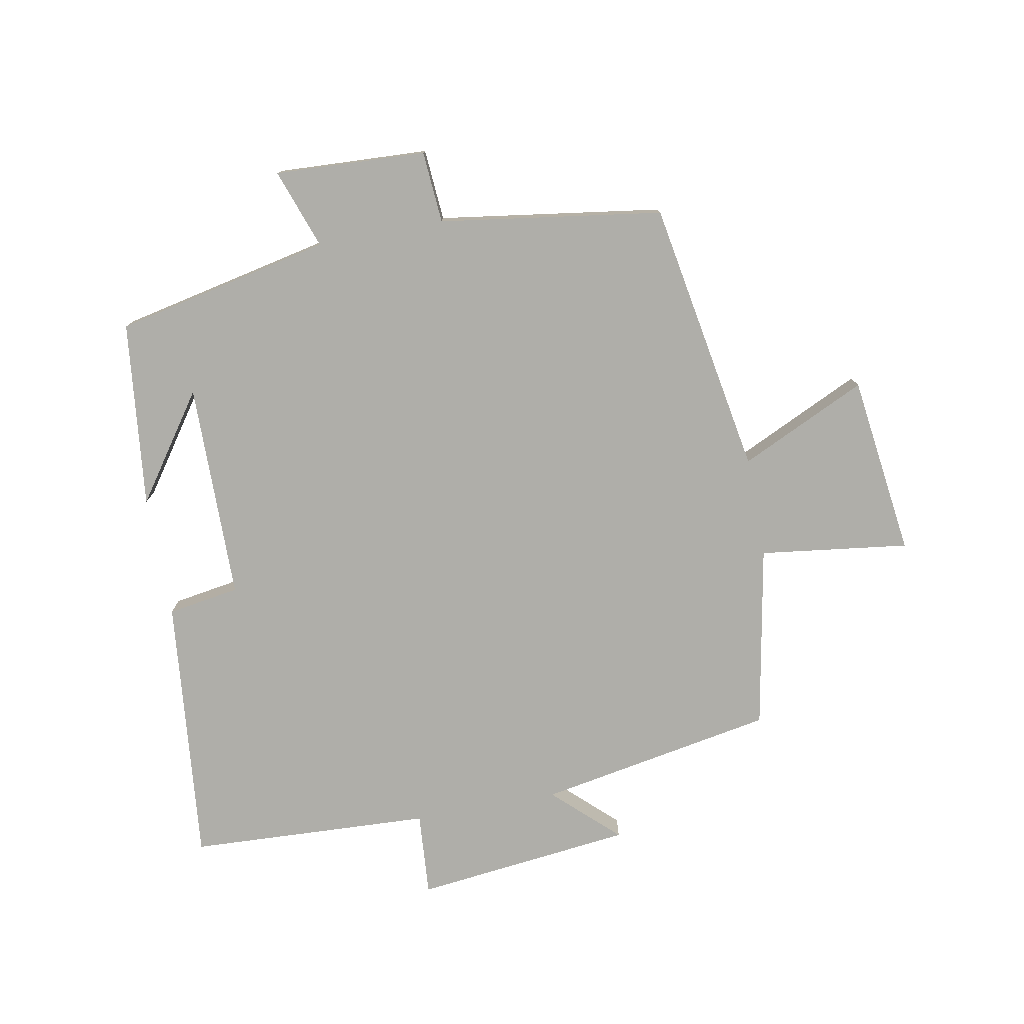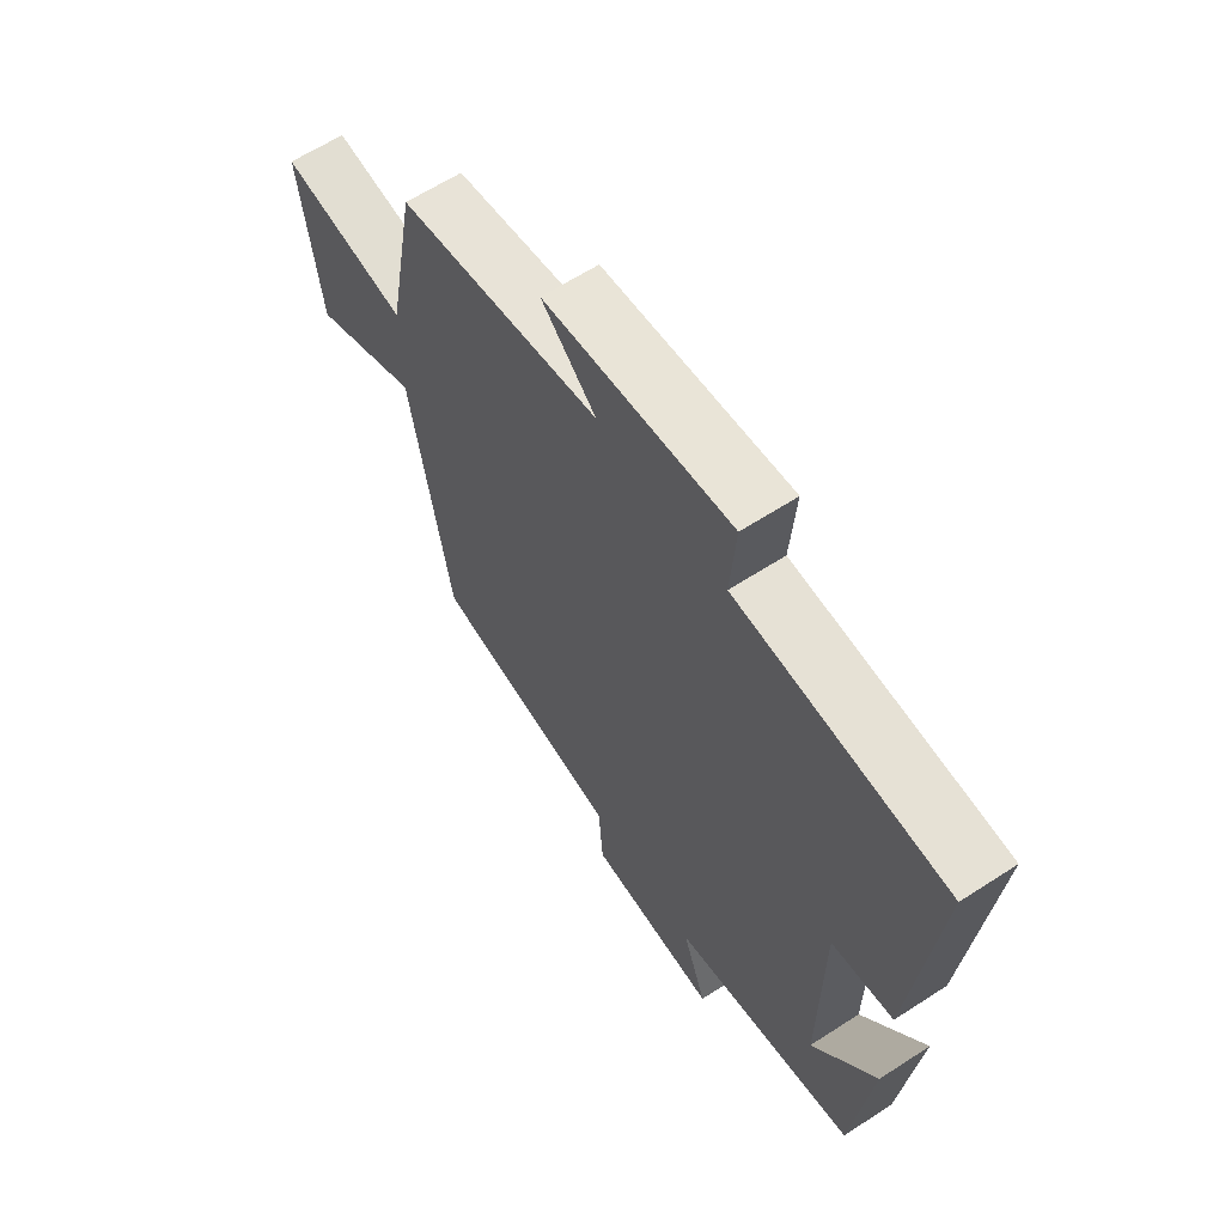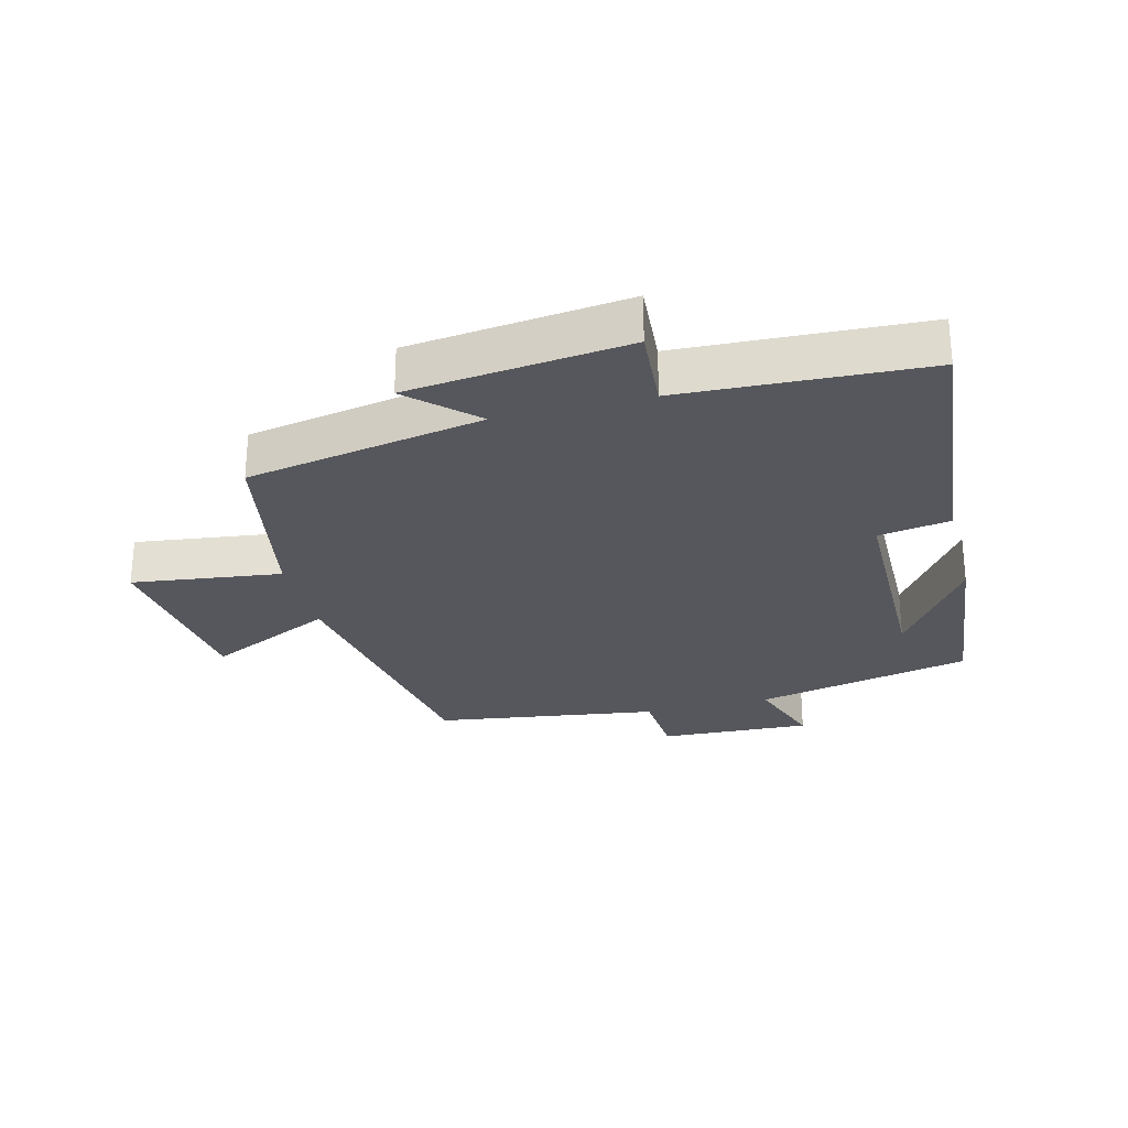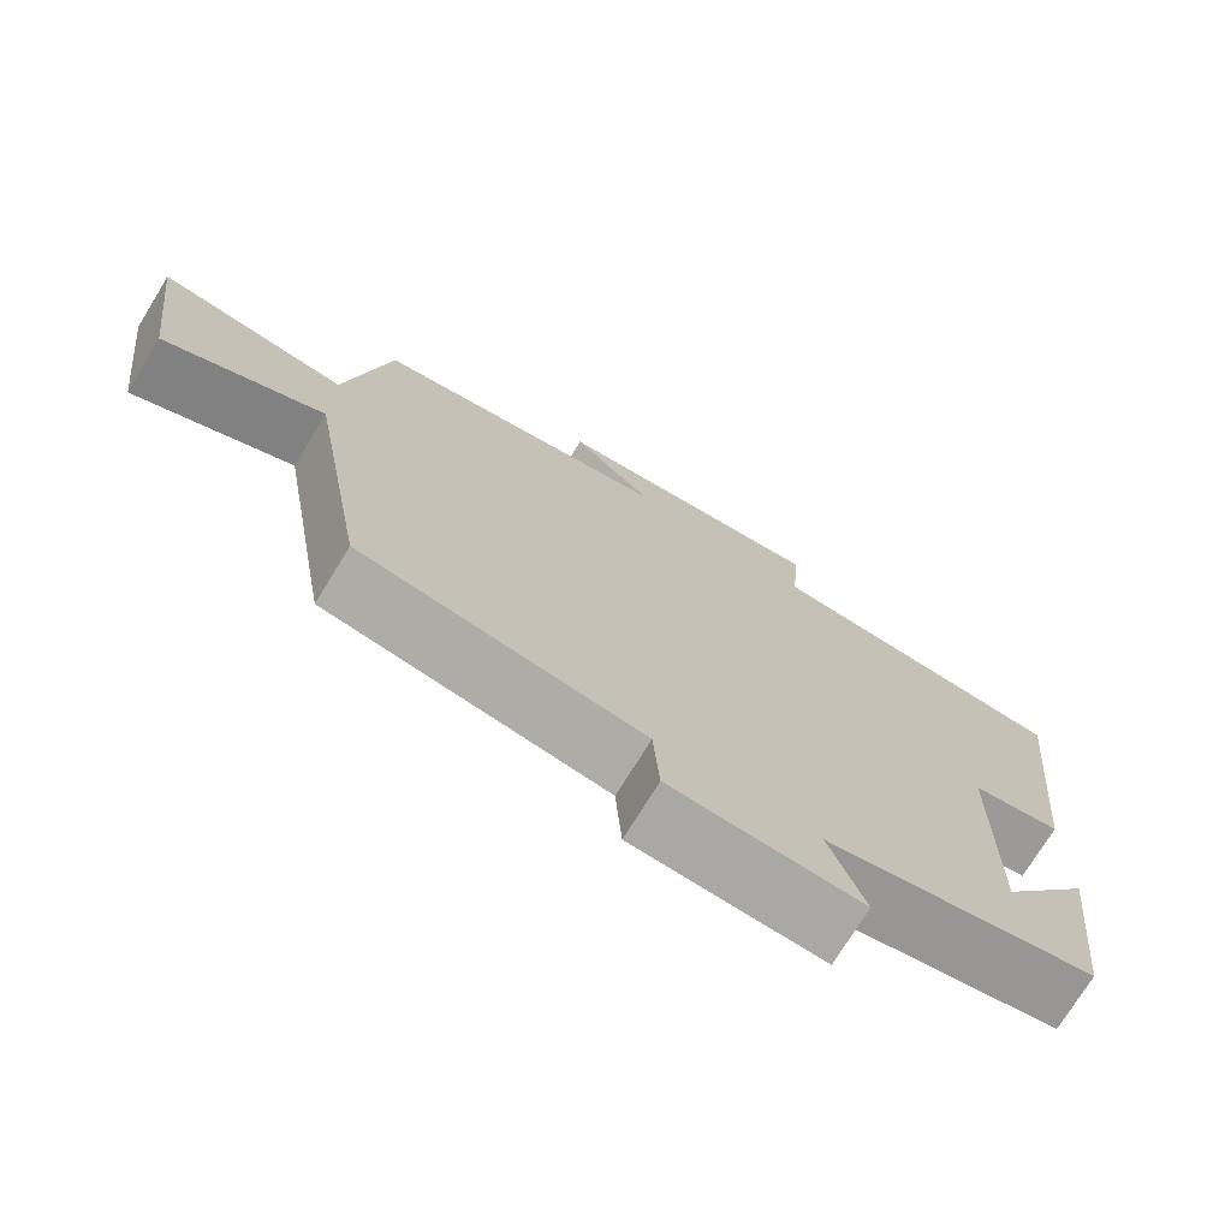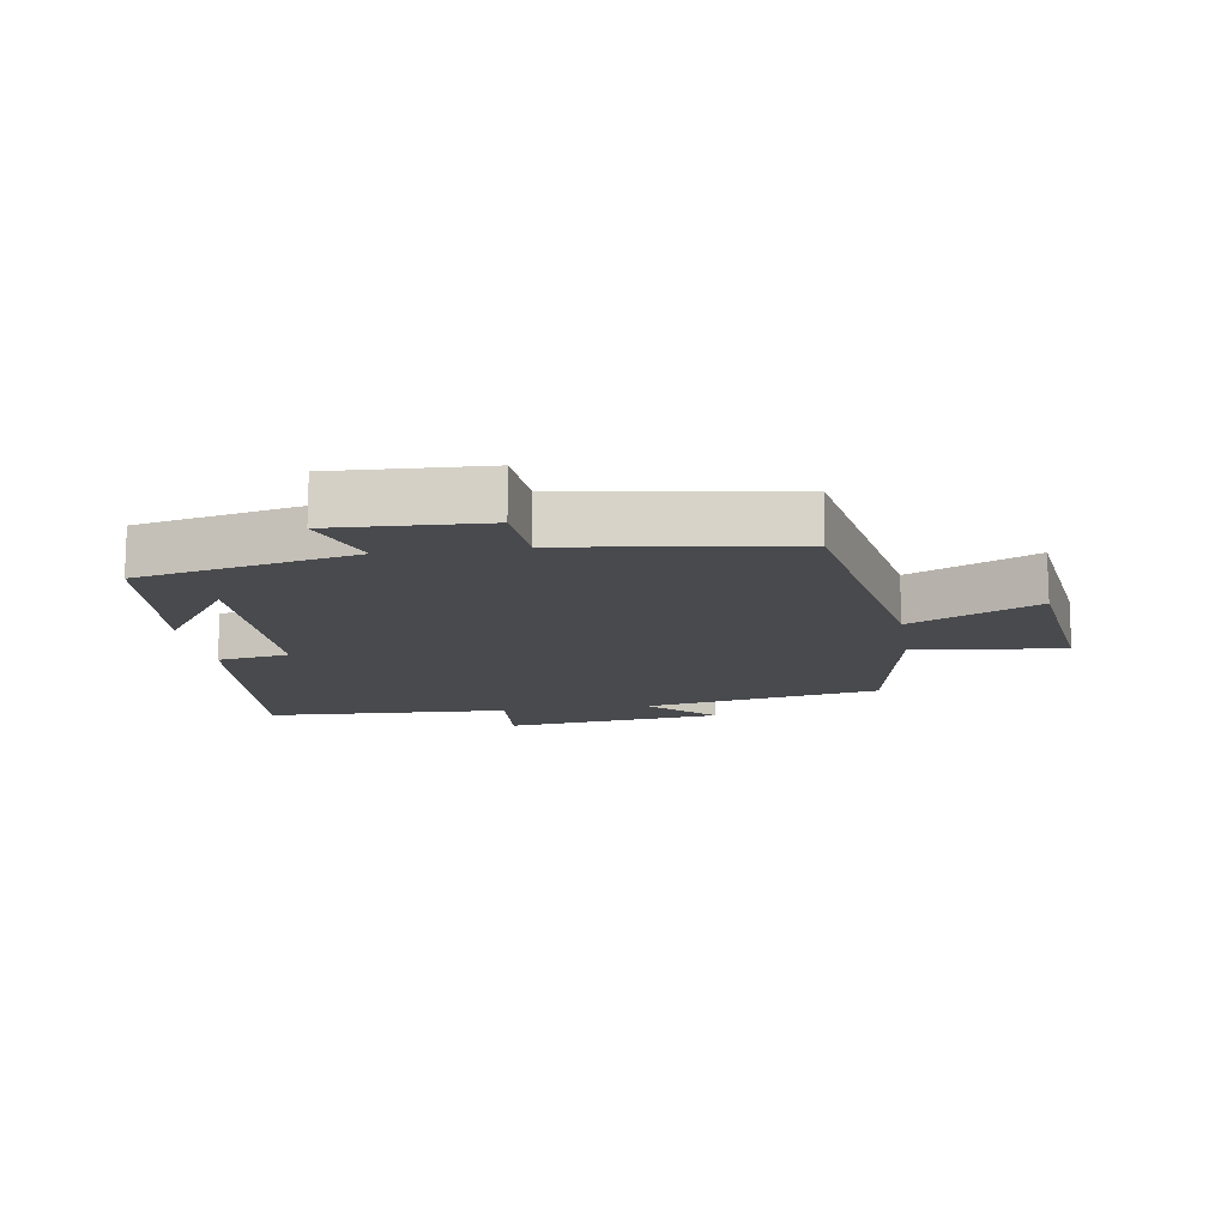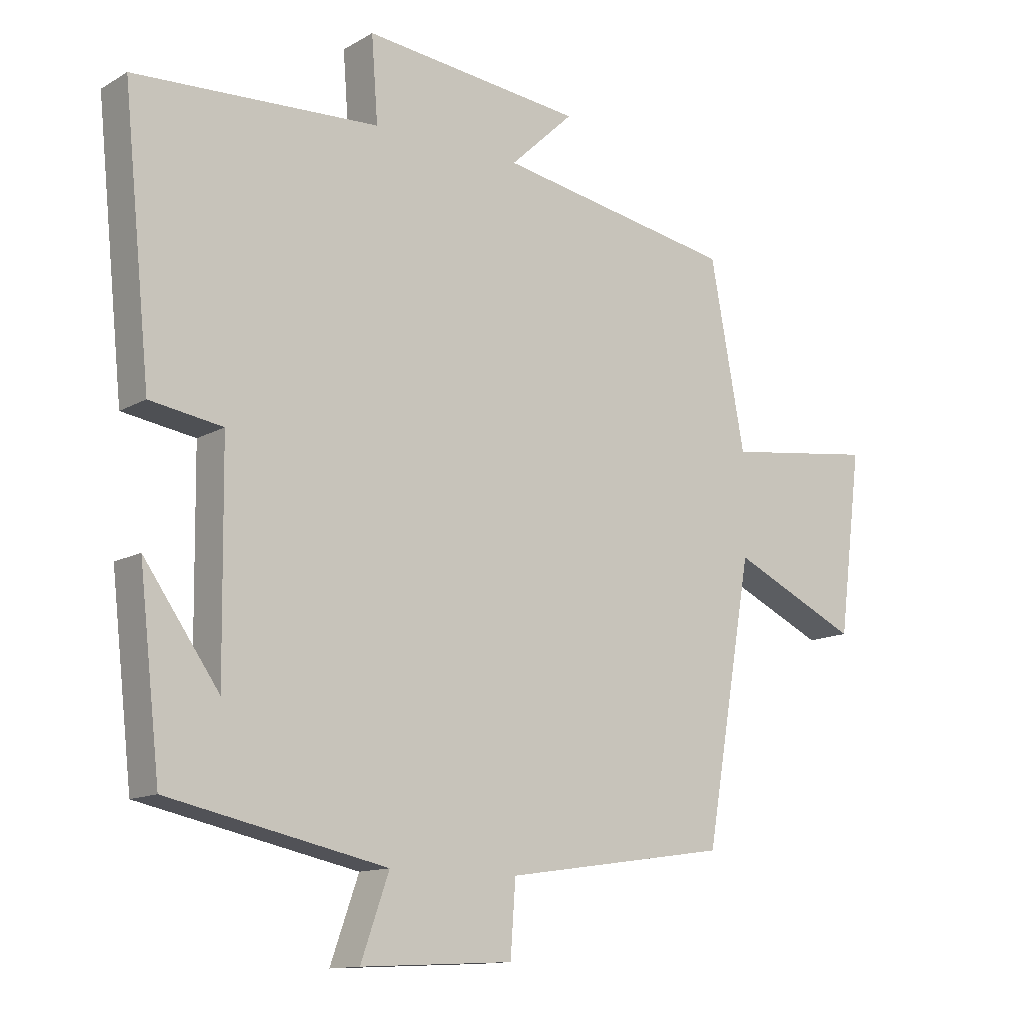
<metadata>
{"format":"obj","ext":"obj","renderer":"f3d","projection":"perspective","resolution":1024,"background":"white","views":[{"elev":-77.5,"azim":-169.3,"up":"+Y"},{"elev":62.5,"azim":56.6,"up":"+Z"},{"elev":-27.5,"azim":14.5,"up":"+Y"},{"elev":-73.8,"azim":-31.6,"up":"+Z"},{"elev":-13.4,"azim":-171.1,"up":"+Y"},{"elev":-12.7,"azim":142.7,"up":"+Z"}]}
</metadata>
<code>
v -0.426 0.07 -0.448
v -0.5 0.07 -0.016
v -0.699 0.07 -0.109
v -0.735 0.07 0.175
v -0.5 0.07 0.144
v -0.446 0.07 0.433
v -0.073 0.07 0.5
v -0.173 0.07 0.594
v 0.171 0.07 0.632
v 0.161 0.07 0.5
v 0.543 0.07 0.481
v 0.5 0.07 0.059
v 0.387 0.07 0.041
v 0.383 0.07 -0.301
v 0.5 0.07 -0.135
v 0.467 0.07 -0.428
v 0.127 0.07 -0.5
v 0.171 0.07 -0.625
v -0.067 0.07 -0.613
v -0.075 0.07 -0.5
v -0.426 0 -0.448
v -0.5 0 -0.016
v -0.699 0 -0.109
v -0.735 0 0.175
v -0.5 0 0.144
v -0.446 0 0.433
v -0.073 0 0.5
v -0.173 0 0.594
v 0.171 0 0.632
v 0.161 0 0.5
v 0.543 0 0.481
v 0.5 0 0.059
v 0.387 0 0.041
v 0.383 0 -0.301
v 0.5 0 -0.135
v 0.467 0 -0.428
v 0.127 0 -0.5
v 0.171 0 -0.625
v -0.067 0 -0.613
v -0.075 0 -0.5
f 17 18 19 20
f 17 20 1 2
f 16 17 2
f 14 15 16
f 14 16 2
f 13 14 2
f 10 11 12 13
f 10 13 2
f 7 8 9 10
f 5 6 7 10
f 5 10 2 3
f 3 4 5
f 40 39 38 37
f 22 21 40 37
f 22 37 36
f 36 35 34
f 22 36 34
f 22 34 33
f 33 32 31 30
f 22 33 30
f 30 29 28 27
f 30 27 26 25
f 23 22 30 25
f 25 24 23
f 1 21 22 2
f 2 22 23 3
f 3 23 24 4
f 4 24 25 5
f 5 25 26 6
f 6 26 27 7
f 7 27 28 8
f 8 28 29 9
f 9 29 30 10
f 10 30 31 11
f 11 31 32 12
f 12 32 33 13
f 13 33 34 14
f 14 34 35 15
f 15 35 36 16
f 16 36 37 17
f 17 37 38 18
f 18 38 39 19
f 19 39 40 20
f 20 40 21 1

</code>
